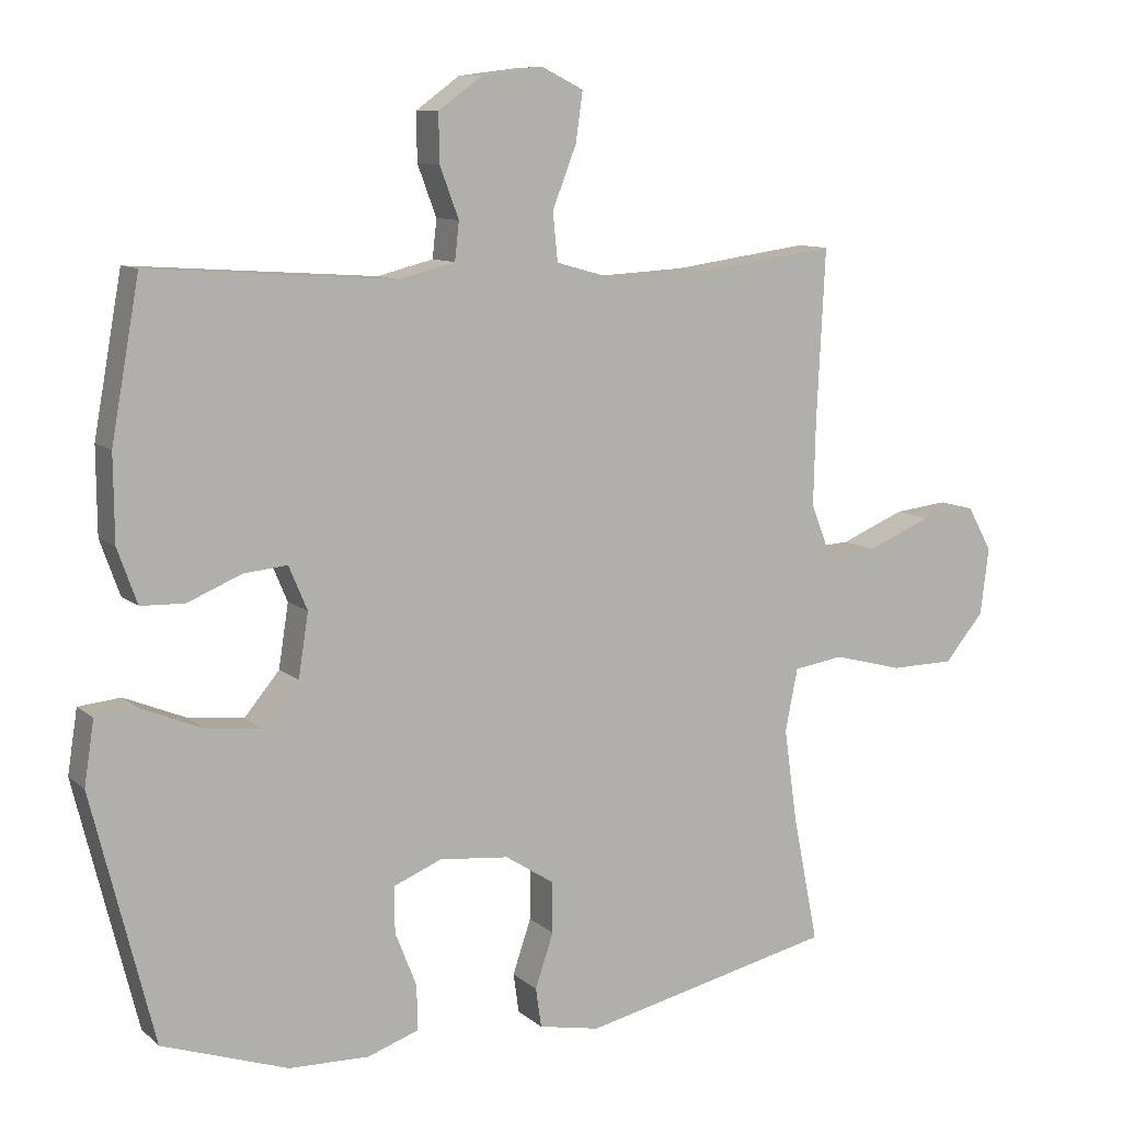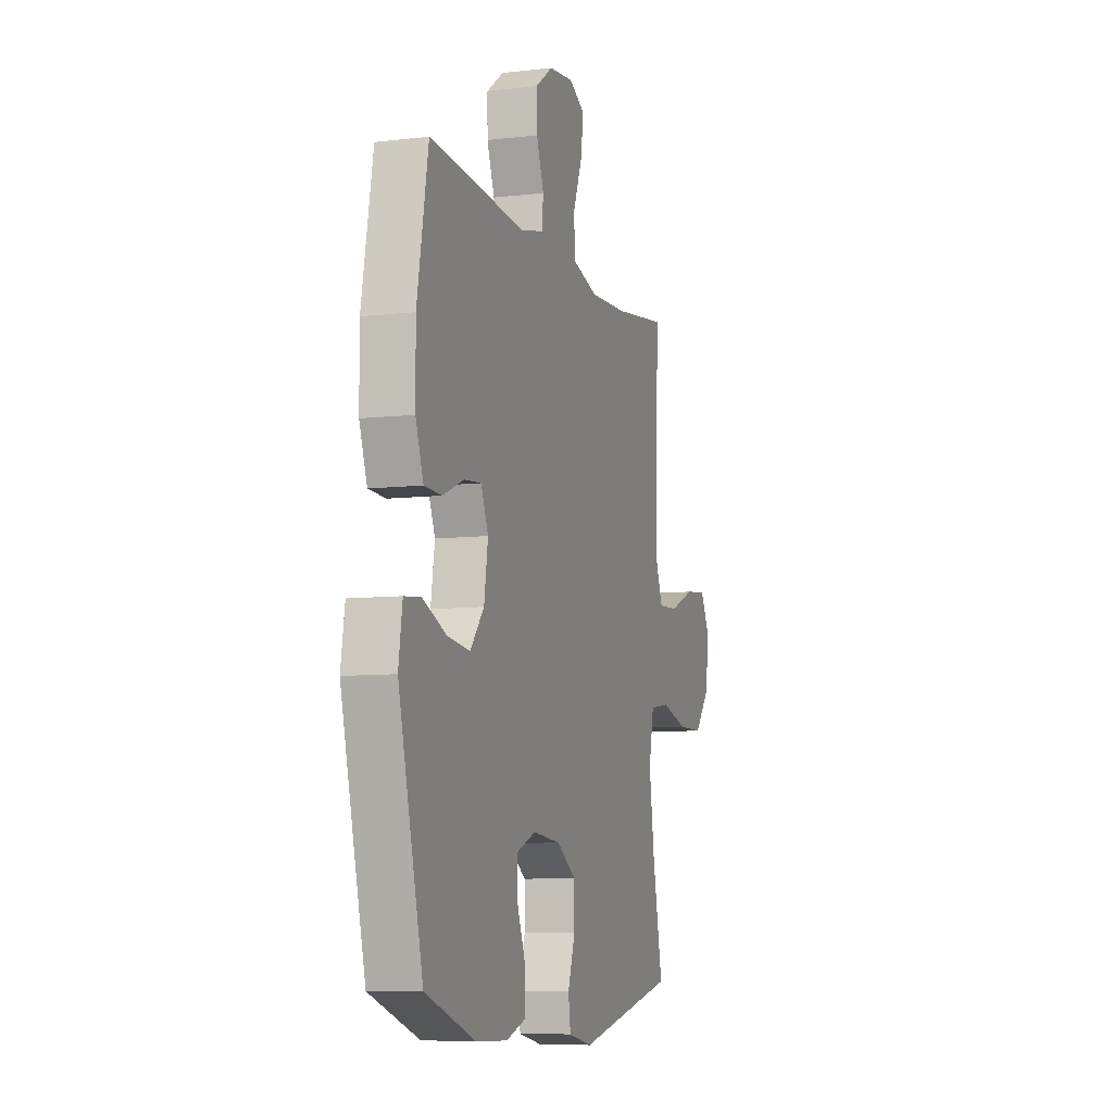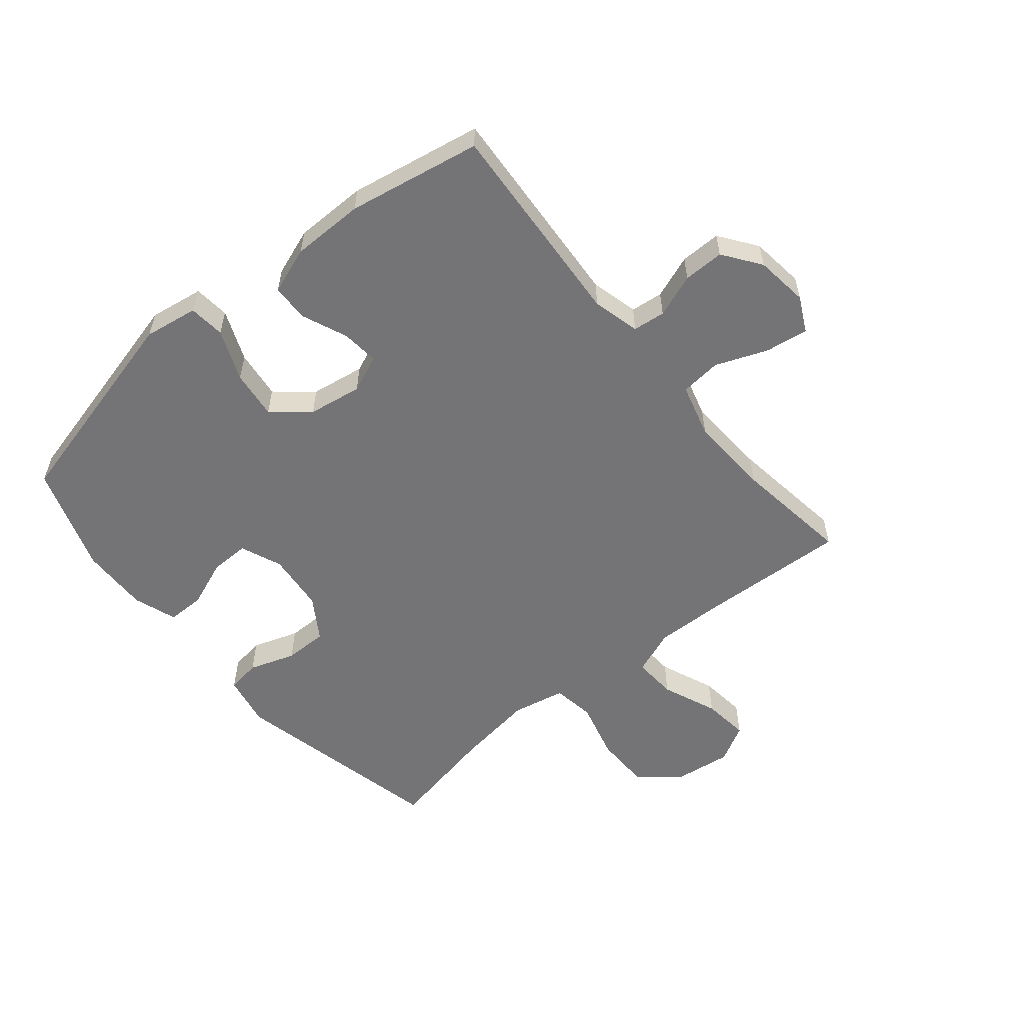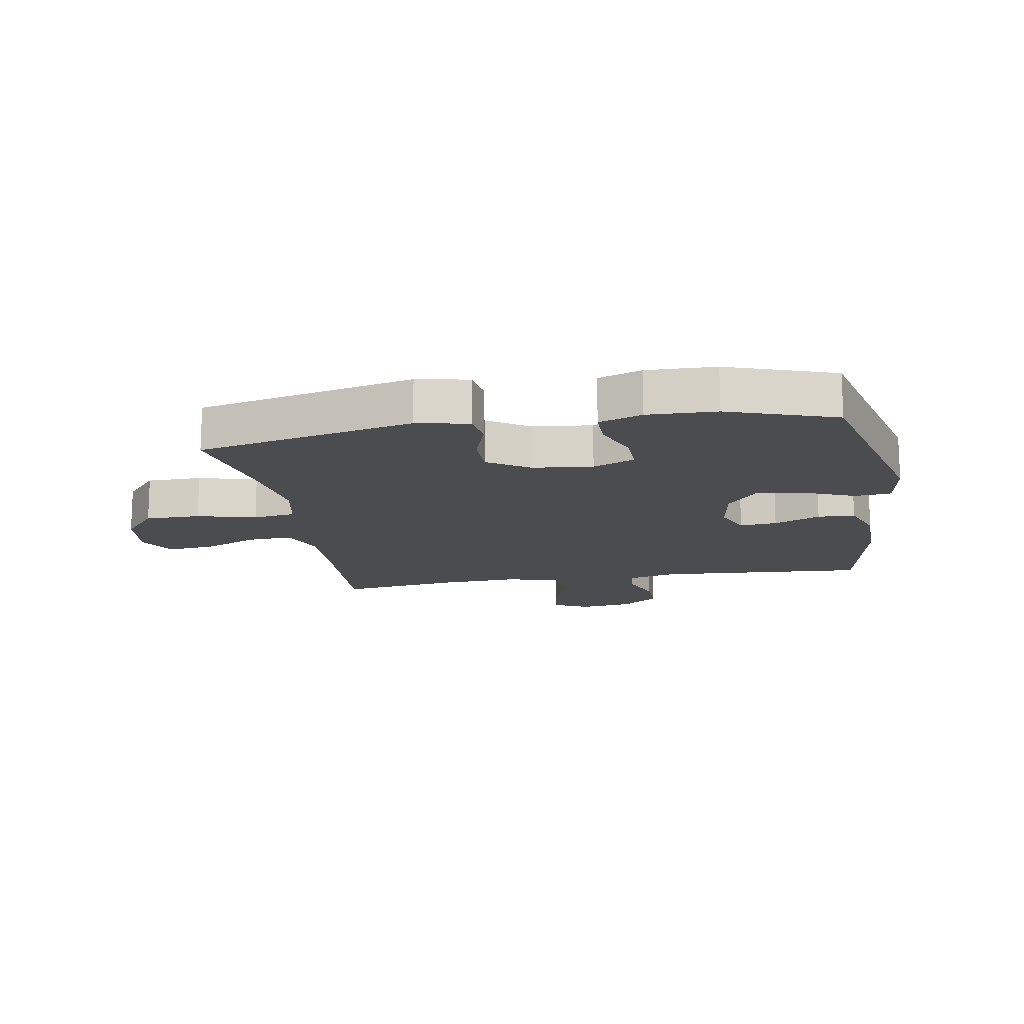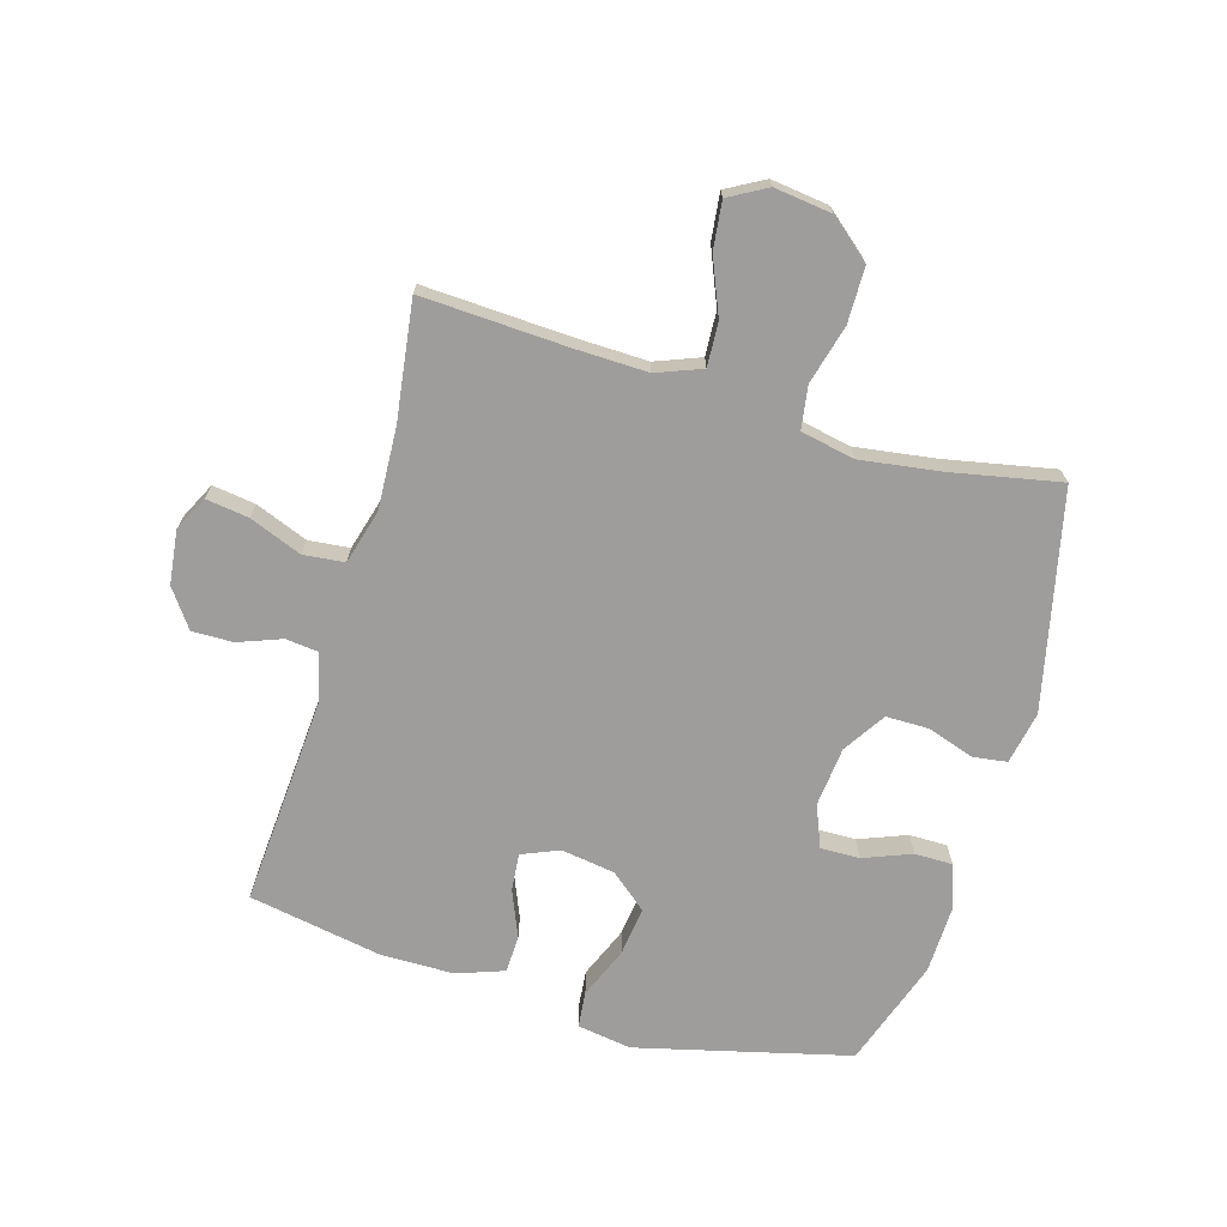
<metadata>
{"format":"obj","ext":"obj","renderer":"f3d","projection":"perspective","resolution":1024,"background":"white","views":[{"elev":9.8,"azim":-27.2,"up":"+Z"},{"elev":-8.3,"azim":-72.2,"up":"+Z"},{"elev":-56.3,"azim":-50.5,"up":"+Y"},{"elev":-15.0,"azim":-170.3,"up":"+Y"},{"elev":-70.4,"azim":73.6,"up":"+Y"}]}
</metadata>
<code>
v 0.5 0.07 0.5
v 0.488 0.07 0.258
v 0.485 0.07 0.138
v 0.514 0.07 0.063
v 0.587 0.07 0.067
v 0.679 0.07 0.105
v 0.757 0.07 0.114
v 0.792 0.07 0.051
v 0.78 0.07 -0.044
v 0.724 0.07 -0.111
v 0.632 0.07 -0.112
v 0.534 0.07 -0.086
v 0.463 0.07 -0.097
v 0.445 0.07 -0.186
v 0.464 0.07 -0.319
v 0.5 0.07 -0.5
v 0.14 0.07 -0.581
v 0.053 0.07 -0.564
v 0.045 0.07 -0.508
v 0.071 0.07 -0.431
v 0.071 0.07 -0.359
v 0.001 0.07 -0.314
v -0.098 0.07 -0.304
v -0.167 0.07 -0.332
v -0.166 0.07 -0.397
v -0.135 0.07 -0.476
v -0.135 0.07 -0.539
v -0.207 0.07 -0.564
v -0.321 0.07 -0.561
v -0.5 0.07 -0.5
v -0.588 0.07 -0.148
v -0.574 0.07 -0.058
v -0.514 0.07 -0.052
v -0.429 0.07 -0.087
v -0.348 0.07 -0.097
v -0.298 0.07 -0.037
v -0.284 0.07 0.053
v -0.31 0.07 0.115
v -0.372 0.07 0.109
v -0.449 0.07 0.077
v -0.511 0.07 0.079
v -0.539 0.07 0.157
v -0.54 0.07 0.278
v -0.5 0.07 0.5
v -0.15 0.07 0.476
v -0.071 0.07 0.496
v -0.065 0.07 0.55
v -0.092 0.07 0.622
v -0.093 0.07 0.69
v -0.031 0.07 0.735
v 0.058 0.07 0.746
v 0.116 0.07 0.717
v 0.106 0.07 0.646
v 0.072 0.07 0.559
v 0.079 0.07 0.491
v 0.169 0.07 0.466
v 0.305 0.07 0.473
v 0.5 0 0.5
v 0.488 0 0.258
v 0.485 0 0.138
v 0.514 0 0.063
v 0.587 0 0.067
v 0.679 0 0.105
v 0.757 0 0.114
v 0.792 0 0.051
v 0.78 0 -0.044
v 0.724 0 -0.111
v 0.632 0 -0.112
v 0.534 0 -0.086
v 0.463 0 -0.097
v 0.445 0 -0.186
v 0.464 0 -0.319
v 0.5 0 -0.5
v 0.14 0 -0.581
v 0.053 0 -0.564
v 0.045 0 -0.508
v 0.071 0 -0.431
v 0.071 0 -0.359
v 0.001 0 -0.314
v -0.098 0 -0.304
v -0.167 0 -0.332
v -0.166 0 -0.397
v -0.135 0 -0.476
v -0.135 0 -0.539
v -0.207 0 -0.564
v -0.321 0 -0.561
v -0.5 0 -0.5
v -0.588 0 -0.148
v -0.574 0 -0.058
v -0.514 0 -0.052
v -0.429 0 -0.087
v -0.348 0 -0.097
v -0.298 0 -0.037
v -0.284 0 0.053
v -0.31 0 0.115
v -0.372 0 0.109
v -0.449 0 0.077
v -0.511 0 0.079
v -0.539 0 0.157
v -0.54 0 0.278
v -0.5 0 0.5
v -0.15 0 0.476
v -0.071 0 0.496
v -0.065 0 0.55
v -0.092 0 0.622
v -0.093 0 0.69
v -0.031 0 0.735
v 0.058 0 0.746
v 0.116 0 0.717
v 0.106 0 0.646
v 0.072 0 0.559
v 0.079 0 0.491
v 0.169 0 0.466
v 0.305 0 0.473
f 51 52 53 54
f 49 50 51 54
f 47 48 49 54
f 46 47 54 55
f 45 46 55 56
f 43 44 45
f 42 43 45 56
f 39 40 41 42
f 38 39 42 56
f 31 32 33 34
f 31 34 35
f 30 31 35
f 29 30 35 36
f 25 26 27 28
f 24 25 28 29
f 17 18 19 20
f 15 16 17 20
f 14 15 20 21
f 13 14 21 22
f 9 10 11 12
f 9 12 13
f 8 9 13
f 5 6 7 8
f 4 5 8 13
f 3 4 13 22
f 57 1 2
f 37 38 56 57
f 24 29 36 37
f 23 24 37 57
f 22 23 57
f 2 3 22 57
f 111 110 109 108
f 111 108 107 106
f 111 106 105 104
f 112 111 104 103
f 113 112 103 102
f 102 101 100
f 113 102 100 99
f 99 98 97 96
f 113 99 96 95
f 91 90 89 88
f 92 91 88
f 92 88 87
f 93 92 87 86
f 85 84 83 82
f 86 85 82 81
f 77 76 75 74
f 77 74 73 72
f 78 77 72 71
f 79 78 71 70
f 69 68 67 66
f 70 69 66
f 70 66 65
f 65 64 63 62
f 70 65 62 61
f 79 70 61 60
f 59 58 114
f 114 113 95 94
f 94 93 86 81
f 114 94 81 80
f 114 80 79
f 114 79 60 59
f 1 58 59 2
f 2 59 60 3
f 3 60 61 4
f 4 61 62 5
f 5 62 63 6
f 6 63 64 7
f 7 64 65 8
f 8 65 66 9
f 9 66 67 10
f 10 67 68 11
f 11 68 69 12
f 12 69 70 13
f 13 70 71 14
f 14 71 72 15
f 15 72 73 16
f 16 73 74 17
f 17 74 75 18
f 18 75 76 19
f 19 76 77 20
f 20 77 78 21
f 21 78 79 22
f 22 79 80 23
f 23 80 81 24
f 24 81 82 25
f 25 82 83 26
f 26 83 84 27
f 27 84 85 28
f 28 85 86 29
f 29 86 87 30
f 30 87 88 31
f 31 88 89 32
f 32 89 90 33
f 33 90 91 34
f 34 91 92 35
f 35 92 93 36
f 36 93 94 37
f 37 94 95 38
f 38 95 96 39
f 39 96 97 40
f 40 97 98 41
f 41 98 99 42
f 42 99 100 43
f 43 100 101 44
f 44 101 102 45
f 45 102 103 46
f 46 103 104 47
f 47 104 105 48
f 48 105 106 49
f 49 106 107 50
f 50 107 108 51
f 51 108 109 52
f 52 109 110 53
f 53 110 111 54
f 54 111 112 55
f 55 112 113 56
f 56 113 114 57
f 57 114 58 1

</code>
